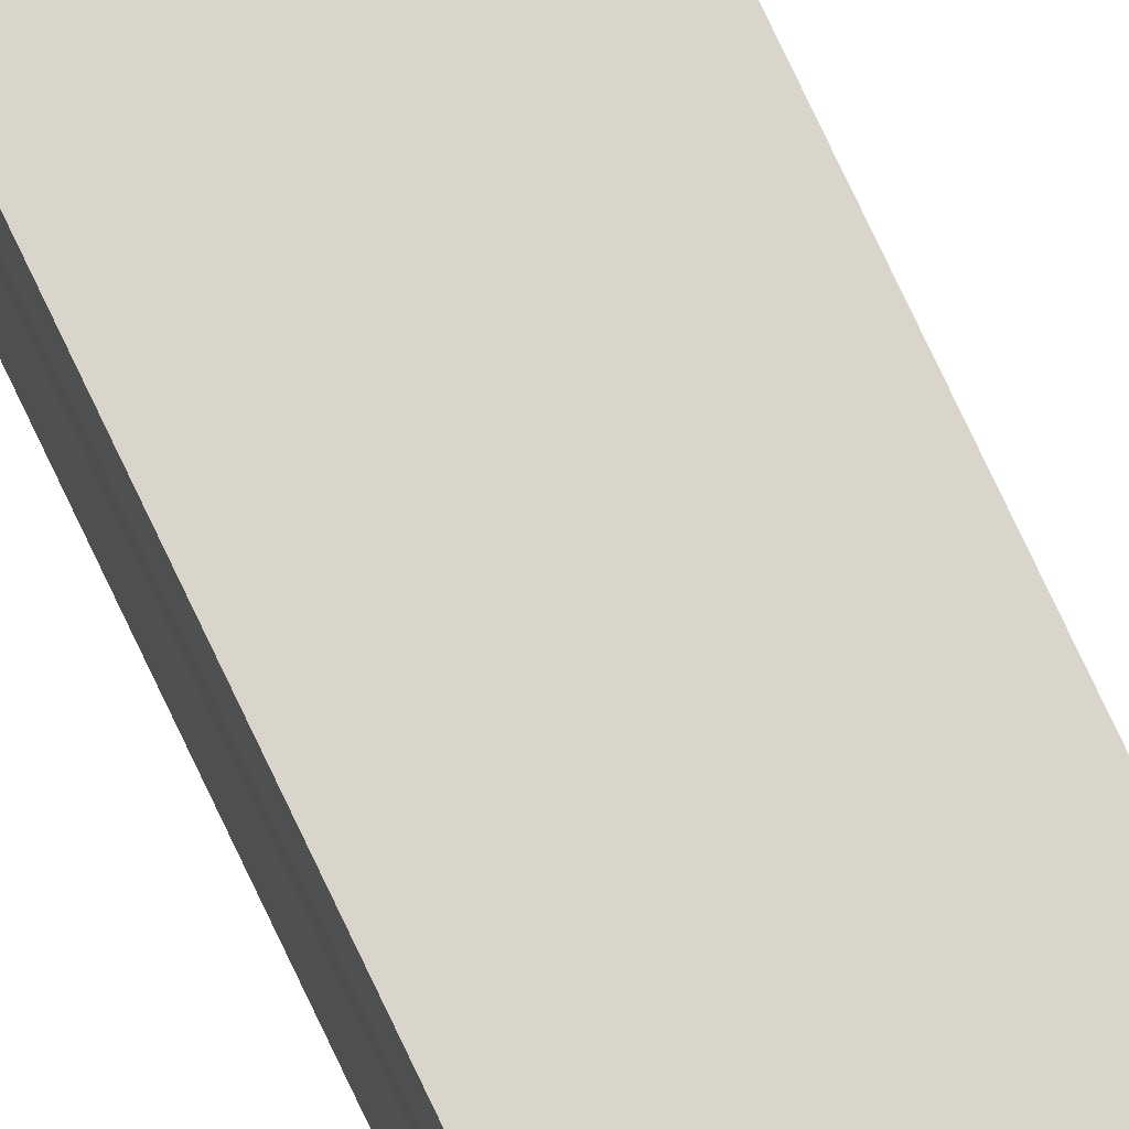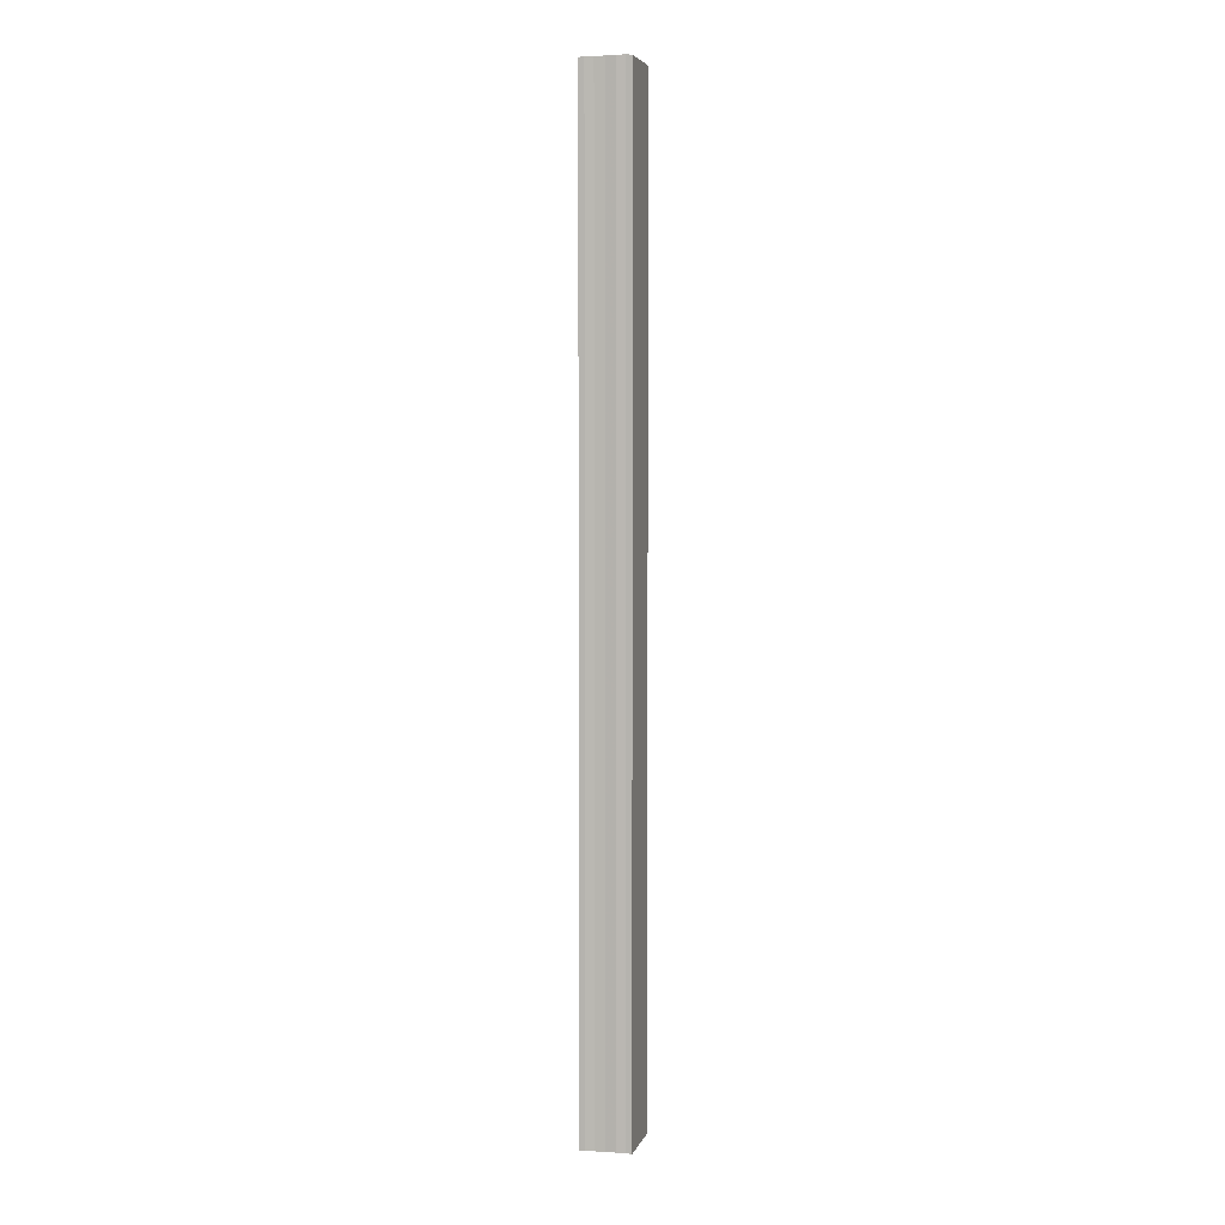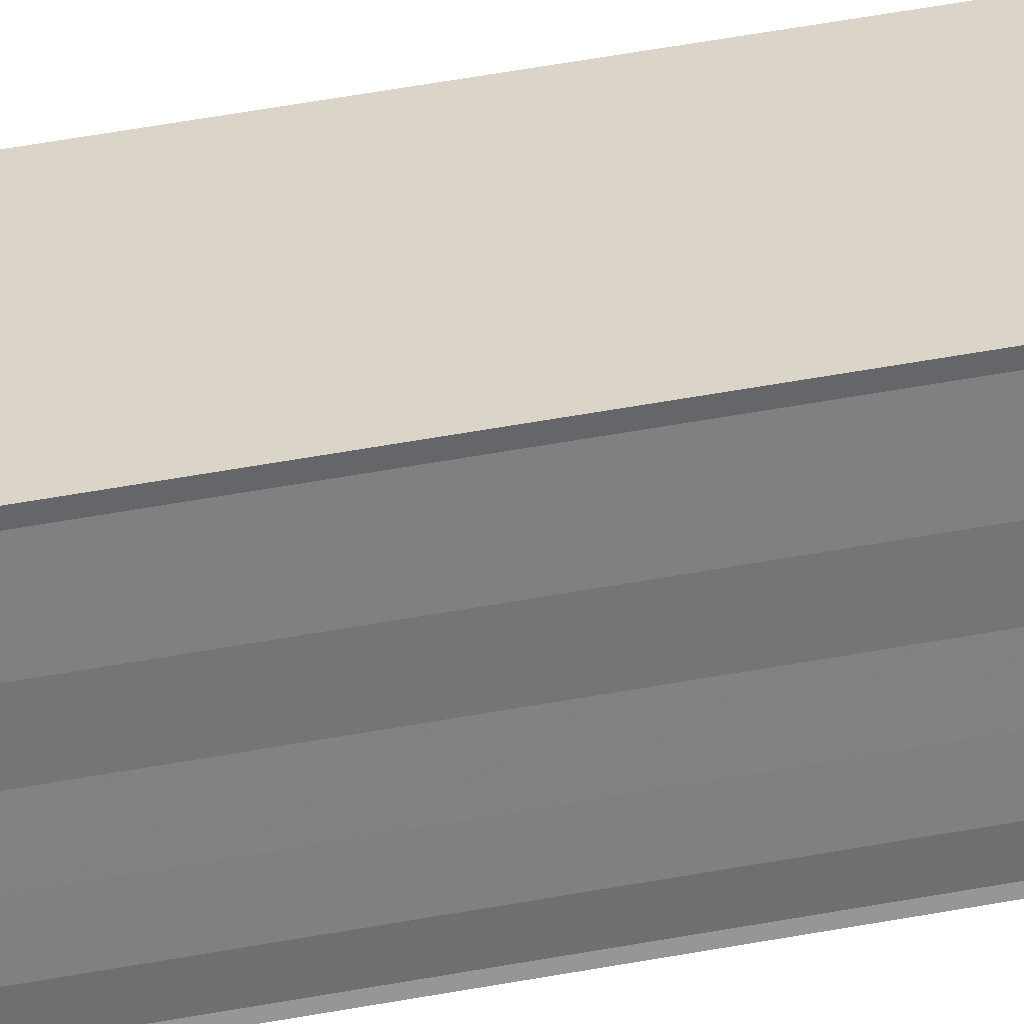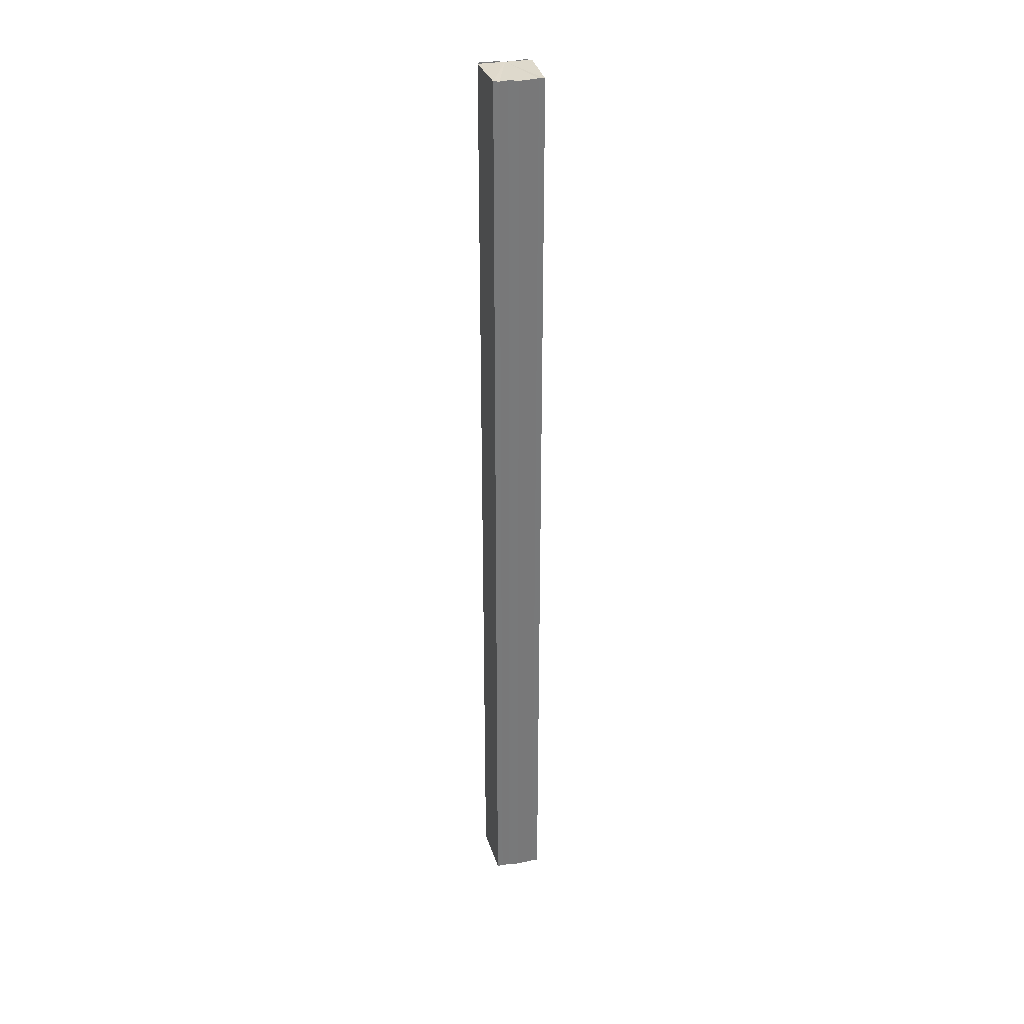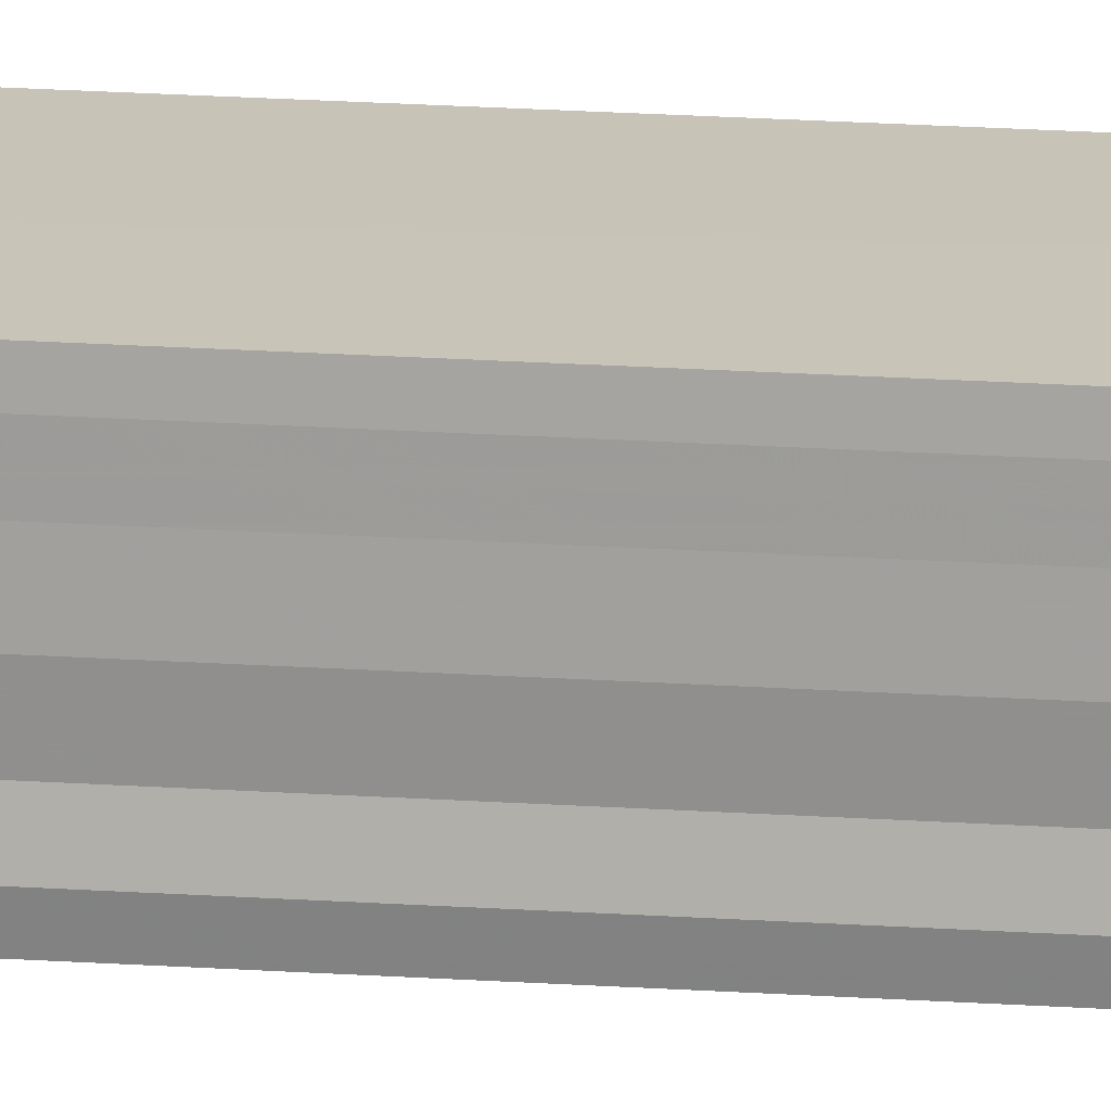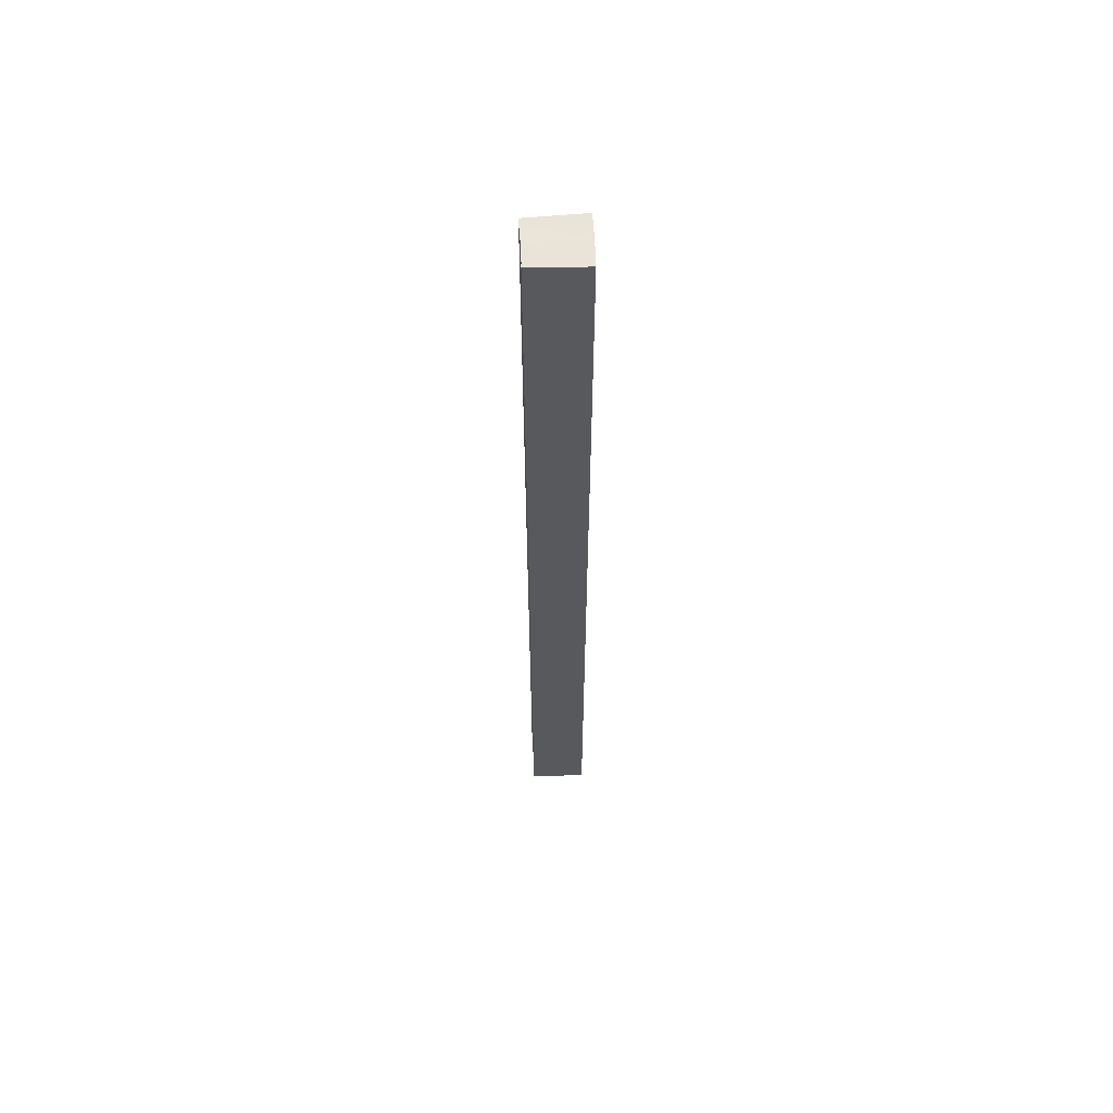
<metadata>
{"format":"obj","ext":"obj","renderer":"f3d","projection":"perspective","resolution":1024,"background":"white","views":[{"elev":75.5,"azim":154.8,"up":"+Z"},{"elev":4.6,"azim":-77.2,"up":"+Y"},{"elev":31.3,"azim":73.1,"up":"+Z"},{"elev":32.7,"azim":-103.4,"up":"+Y"},{"elev":17.7,"azim":-81.9,"up":"+Z"},{"elev":60.2,"azim":-3.3,"up":"+Y"}]}
</metadata>
<code>
o 7436
v 2231 1867 8.195
v 2231 1867 8.196
v 2231 1867 8.195
v 2231 1867 8.196
v 2231 1867 8.196
v 2231 1867 8.2
v 2231 1867 8.195
v 2231 1867 8.197
v 2231 1867 8.198
v 2231 1867 8.2
v 2231 1867 8.202
v 2231 1867 8.203
v 2231 1867 8.204
v 2231 1867 8.205
v 2231 1867 8.204
v 2231 1867 8.205
v 2231 1867 8.204
v 2231 1867 8.205
v 2231 1867 8.203
v 2231 1867 8.204
v 2231 1867 8.202
v 2231 1867 8.203
v 2231 1867 8.2
v 2231 1867 8.202
v 2231 1867 8.198
v 2231 1867 8.2
v 2231 1867 8.197
v 2231 1867 8.198
v 2231 1867 8.196
v 2231 1867 8.197
v 2231 1867 8.196
v 2231 1867 8.197
v 2231 1867 8.198
v 2231 1867 8.197
v 2231 1867 8.2
v 2231 1867 8.198
v 2231 1867 8.202
v 2231 1867 8.2
v 2231 1867 8.203
v 2231 1867 8.202
v 2231 1867 8.204
v 2231 1867 8.203
v 2231 1867 8.205
v 2231 1867 8.204
v 2231 1867 8.205
v 2231 1867 8.205
v 2231 1867 8.204
v 2231 1867 8.203
v 2231 1867 8.203
v 2231 1867 8.202
v 2231 1867 8.202
v 2231 1867 8.2
v 2231 1867 8.198
v 2231 1867 8.198
v 2231 1867 8.197
v 2231 1867 8.197
v 2231 1867 8.196
v 2231 1867 8.196
v 2231 1867 8.195
v 2231 1867 8.195
v 2231 1867 8.196
v 2231 1867 8.197
v 2231 1867 8.198
v 2231 1867 8.2
v 2231 1867 8.202
v 2231 1867 8.203
v 2231 1867 8.204
v 2231 1867 8.205
f 1 2 3
f 3 4 5
f 6 4 7
f 6 8 4
f 6 9 8
f 6 10 9
f 6 11 10
f 6 12 11
f 6 13 12
f 6 14 13
f 15 14 16
f 17 18 15
f 19 13 20
f 21 22 19
f 23 24 21
f 25 26 23
f 27 28 25
f 29 30 27
f 31 32 29
f 32 33 34
f 33 35 36
f 35 37 38
f 37 39 40
f 39 41 42
f 43 44 45
f 46 44 47
f 44 48 47
f 47 48 49
f 48 50 49
f 49 50 51
f 50 6 51
f 51 6 52
f 6 53 52
f 52 53 54
f 53 55 54
f 54 55 56
f 55 57 56
f 56 57 58
f 57 59 58
f 58 7 60
f 52 60 61
f 52 61 62
f 52 62 63
f 52 63 64
f 52 64 65
f 52 65 66
f 52 66 67
f 52 67 68

</code>
